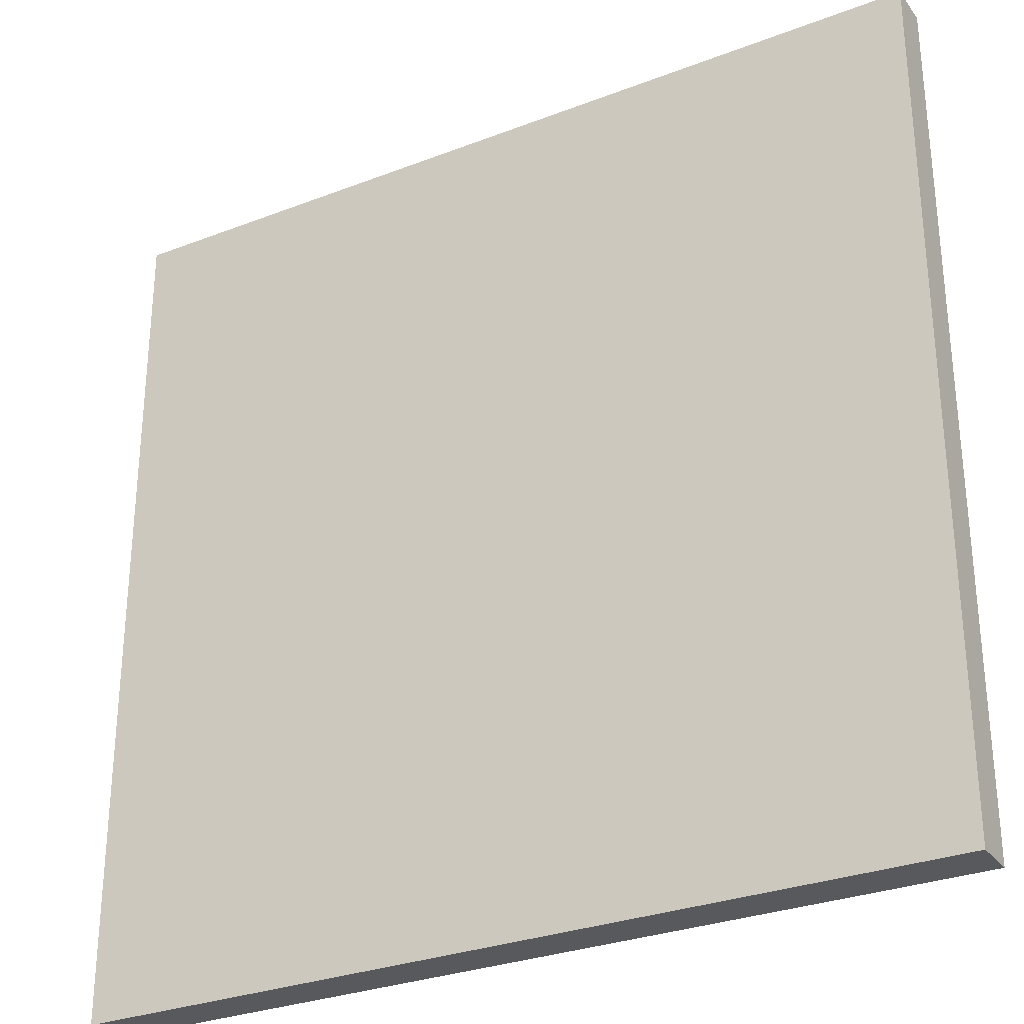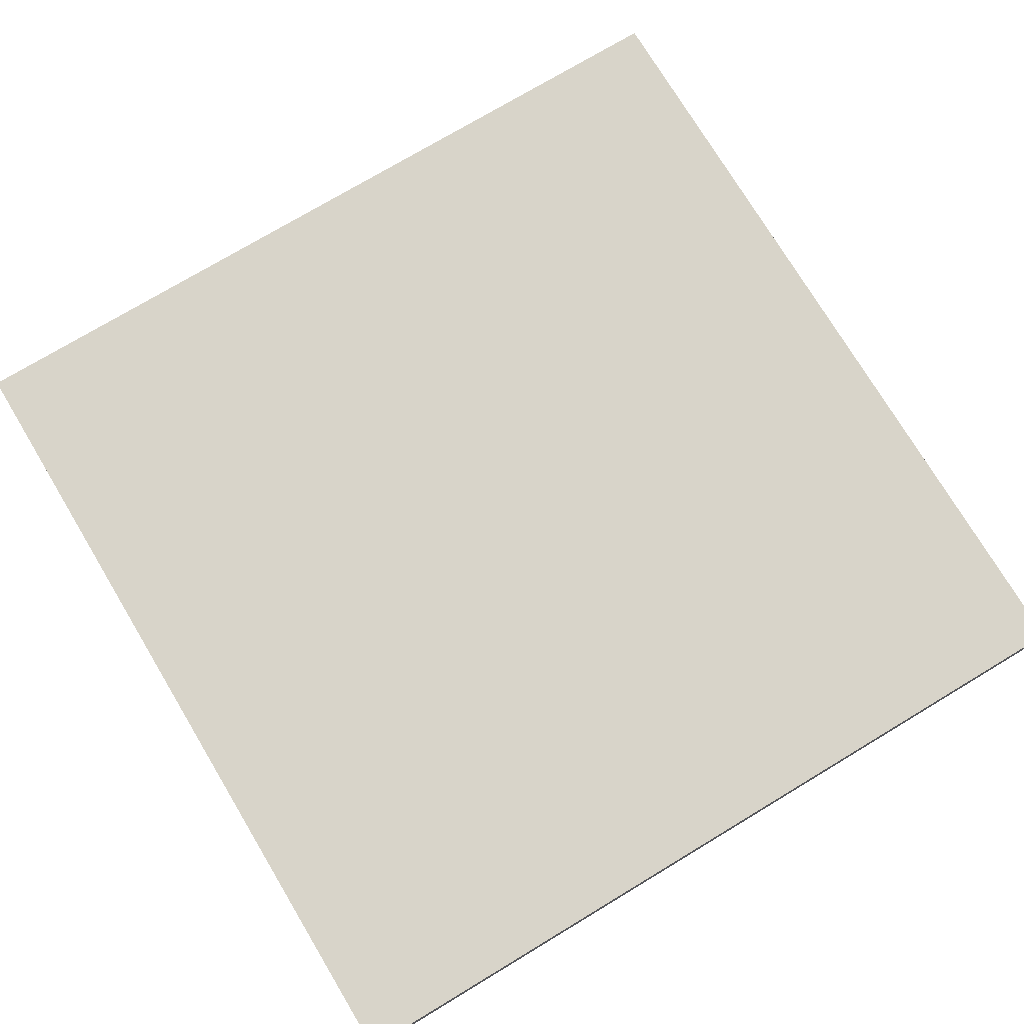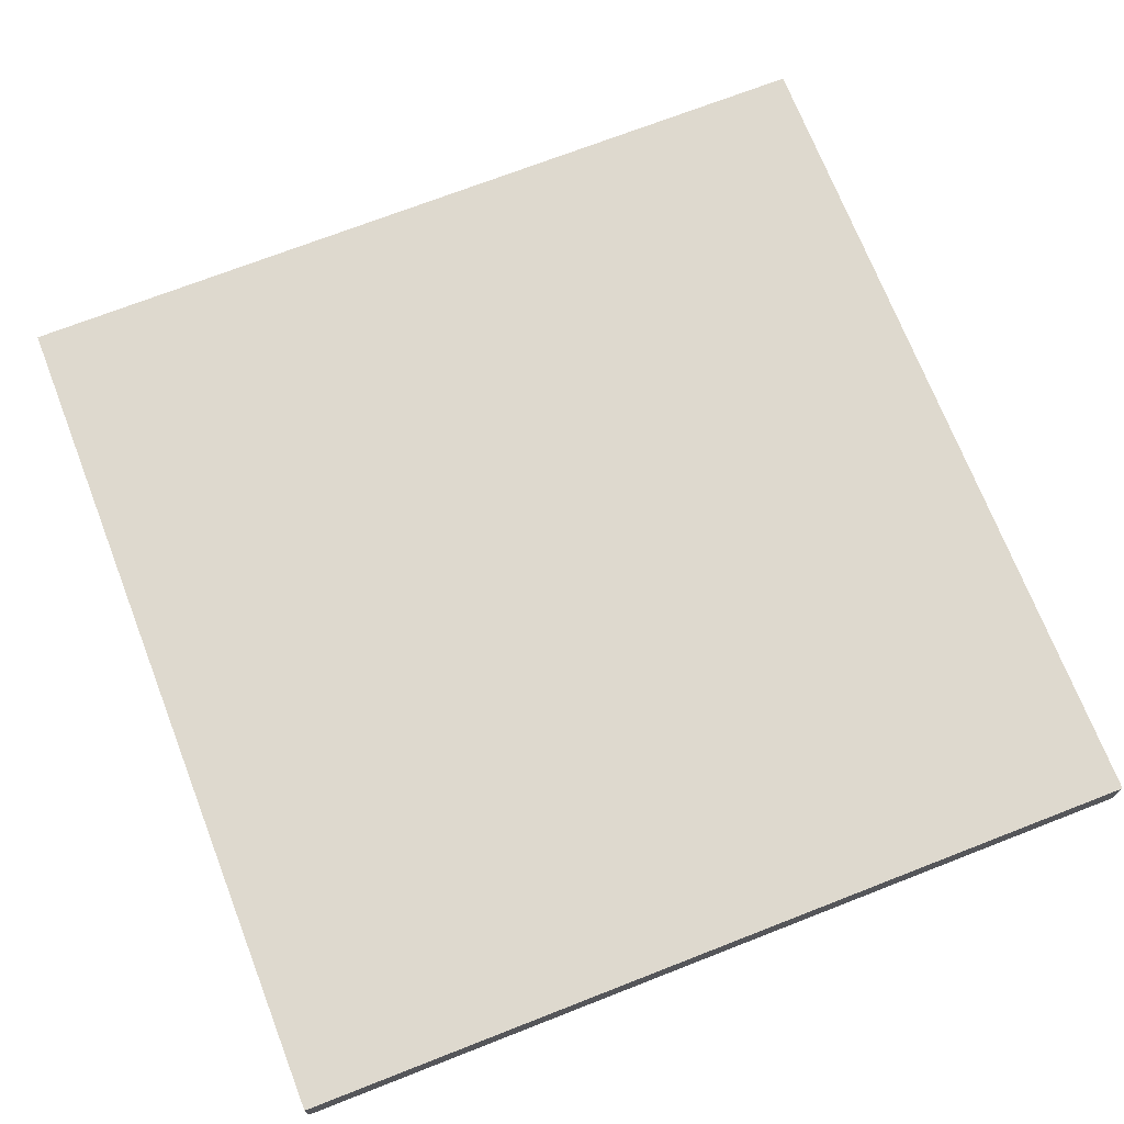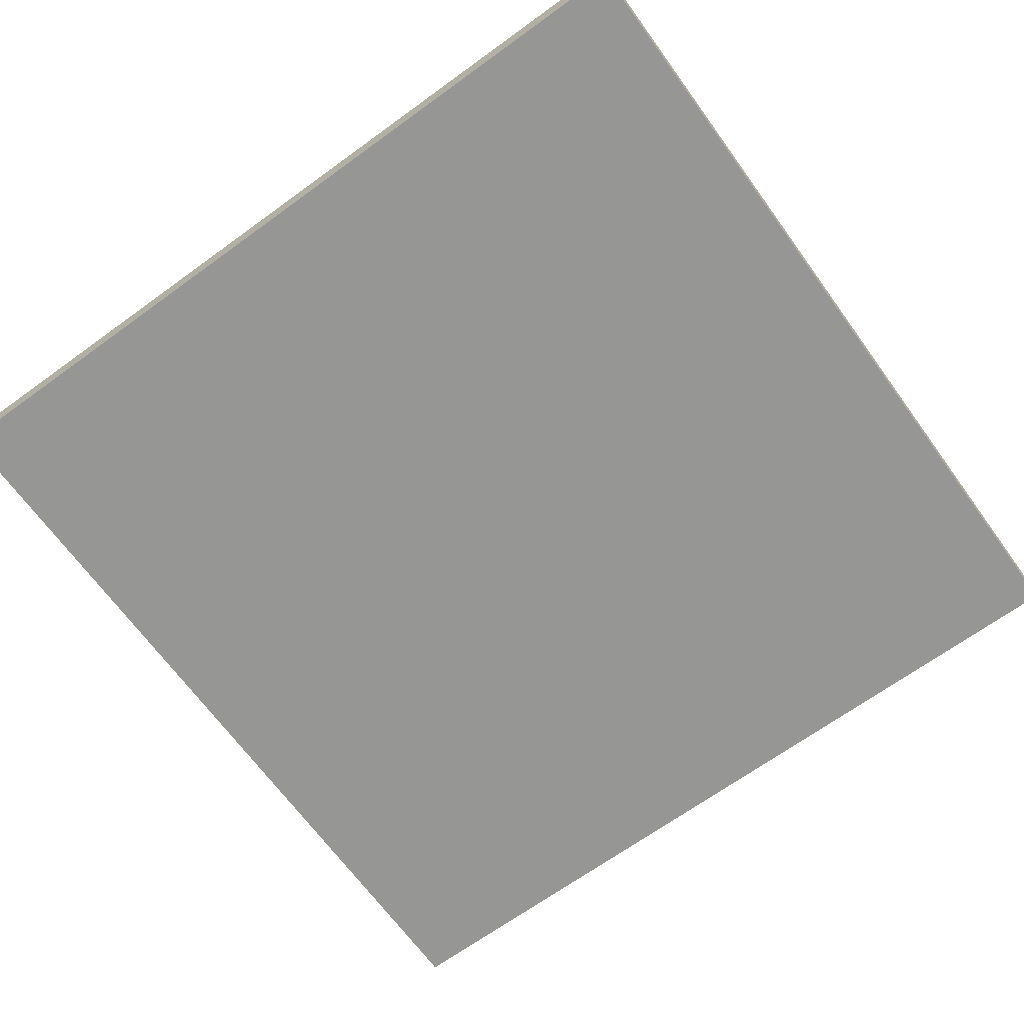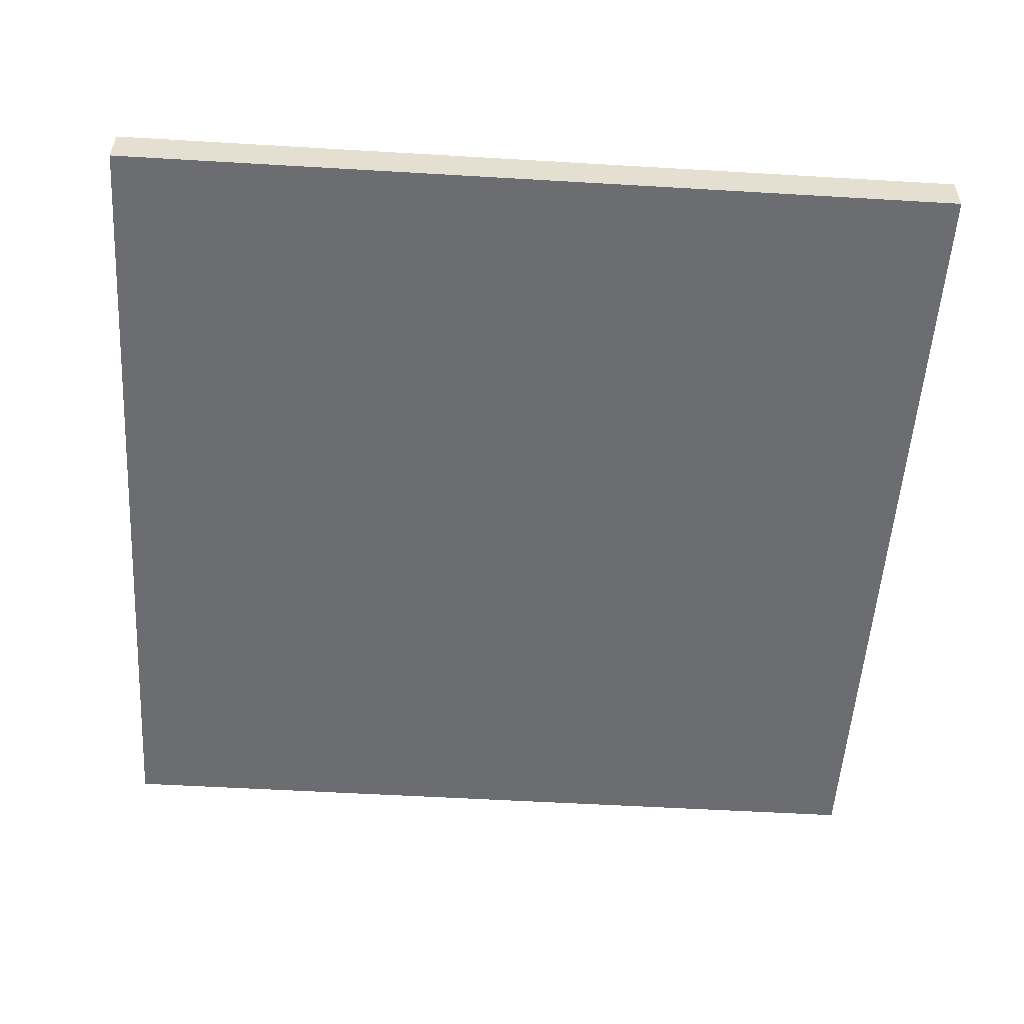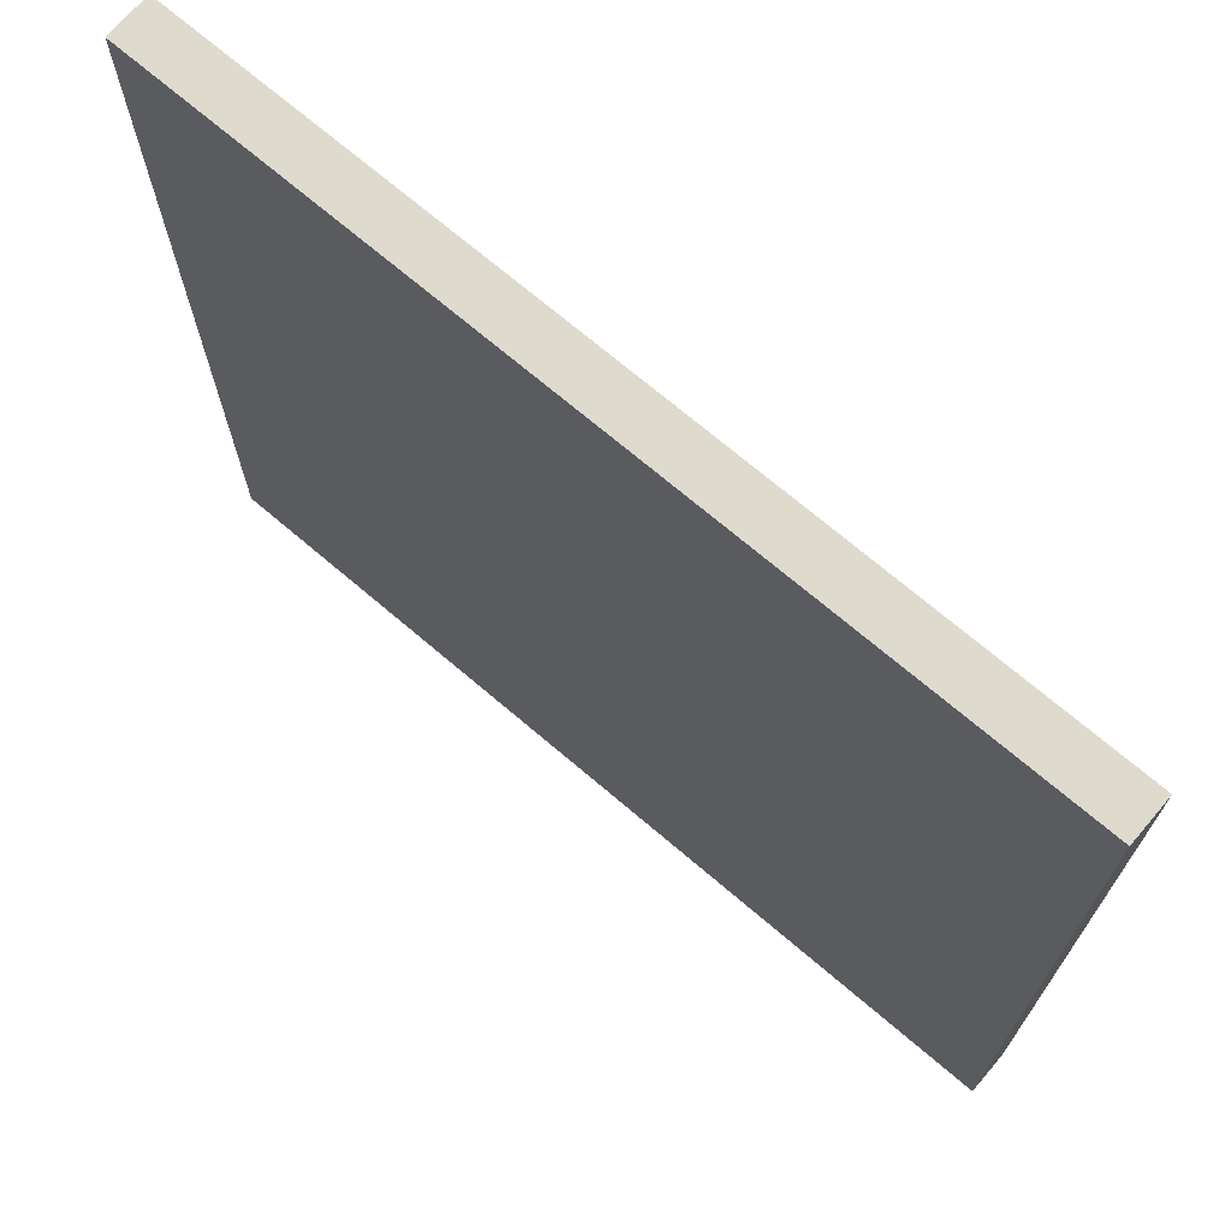
<metadata>
{"format":"obj","ext":"obj","renderer":"f3d","projection":"perspective","resolution":1024,"background":"white","views":[{"elev":-29.7,"azim":29.5,"up":"+Z"},{"elev":75.0,"azim":59.0,"up":"+Y"},{"elev":71.4,"azim":158.7,"up":"+Y"},{"elev":-67.7,"azim":36.0,"up":"+Y"},{"elev":-54.0,"azim":-93.6,"up":"+Y"},{"elev":71.2,"azim":40.4,"up":"+Z"}]}
</metadata>
<code>
o FloorBasic00_10x10
g FloorBasic00_10x10
v 0 0.5 -10
v 0 0.5 0
v -10 0.5 0
v -10 0.5 -10
v 0 0 0
v -10 0 0
v -10 0 -10
v 0 0 -10
f 4 3 2 1
f 3 6 5 2
f 4 7 6 3
f 1 8 7 4
f 2 5 8 1
f 6 7 8 5

</code>
